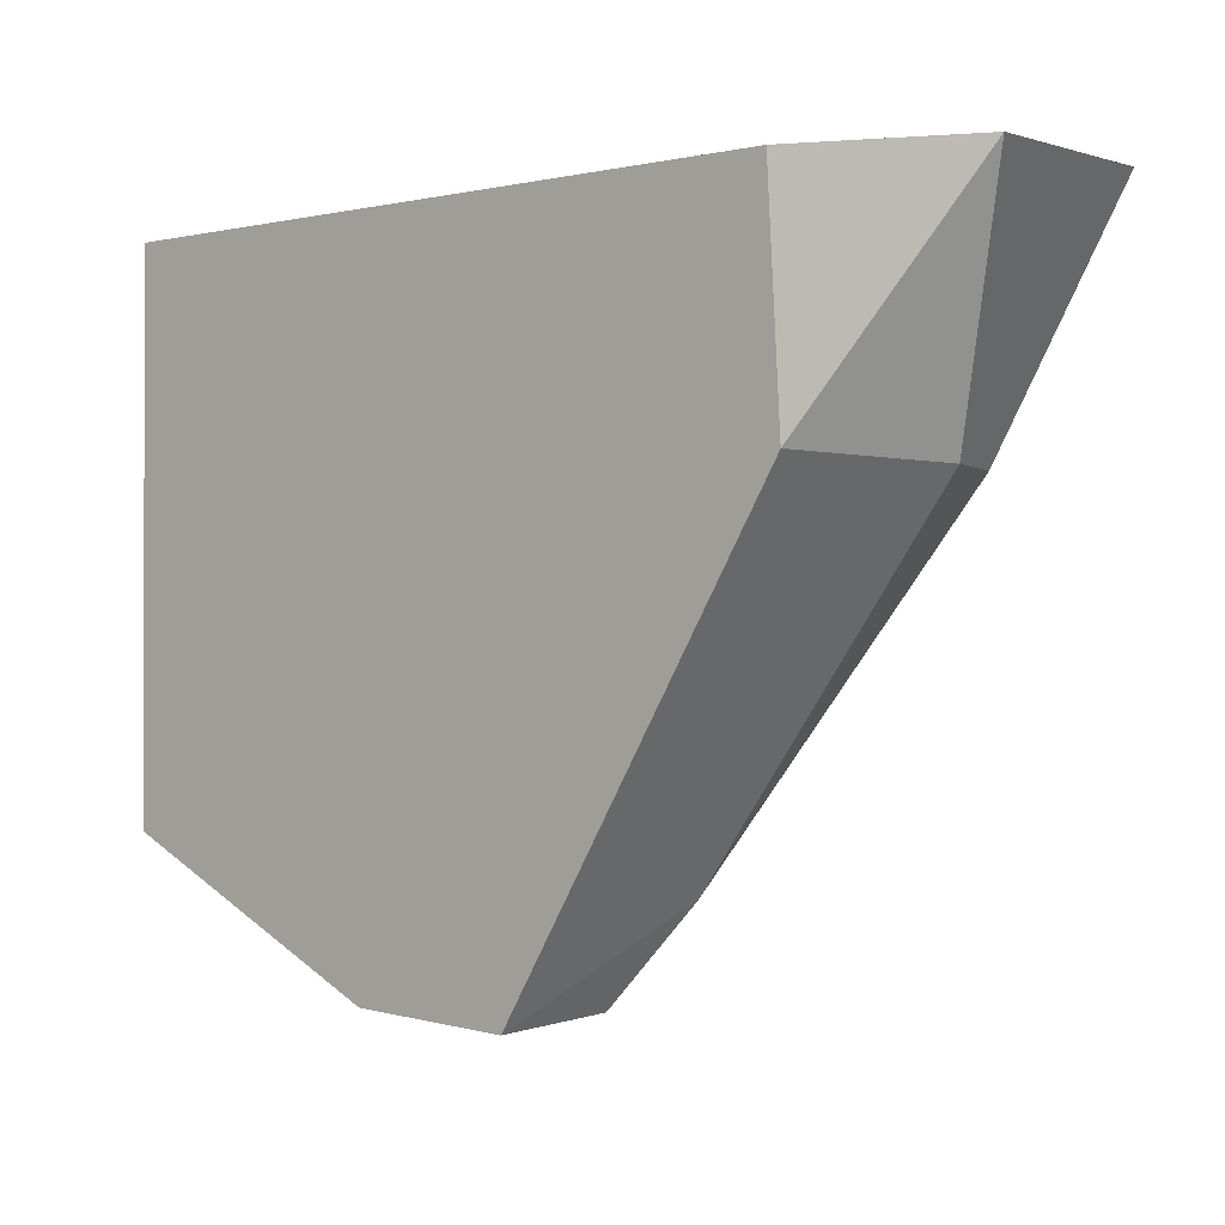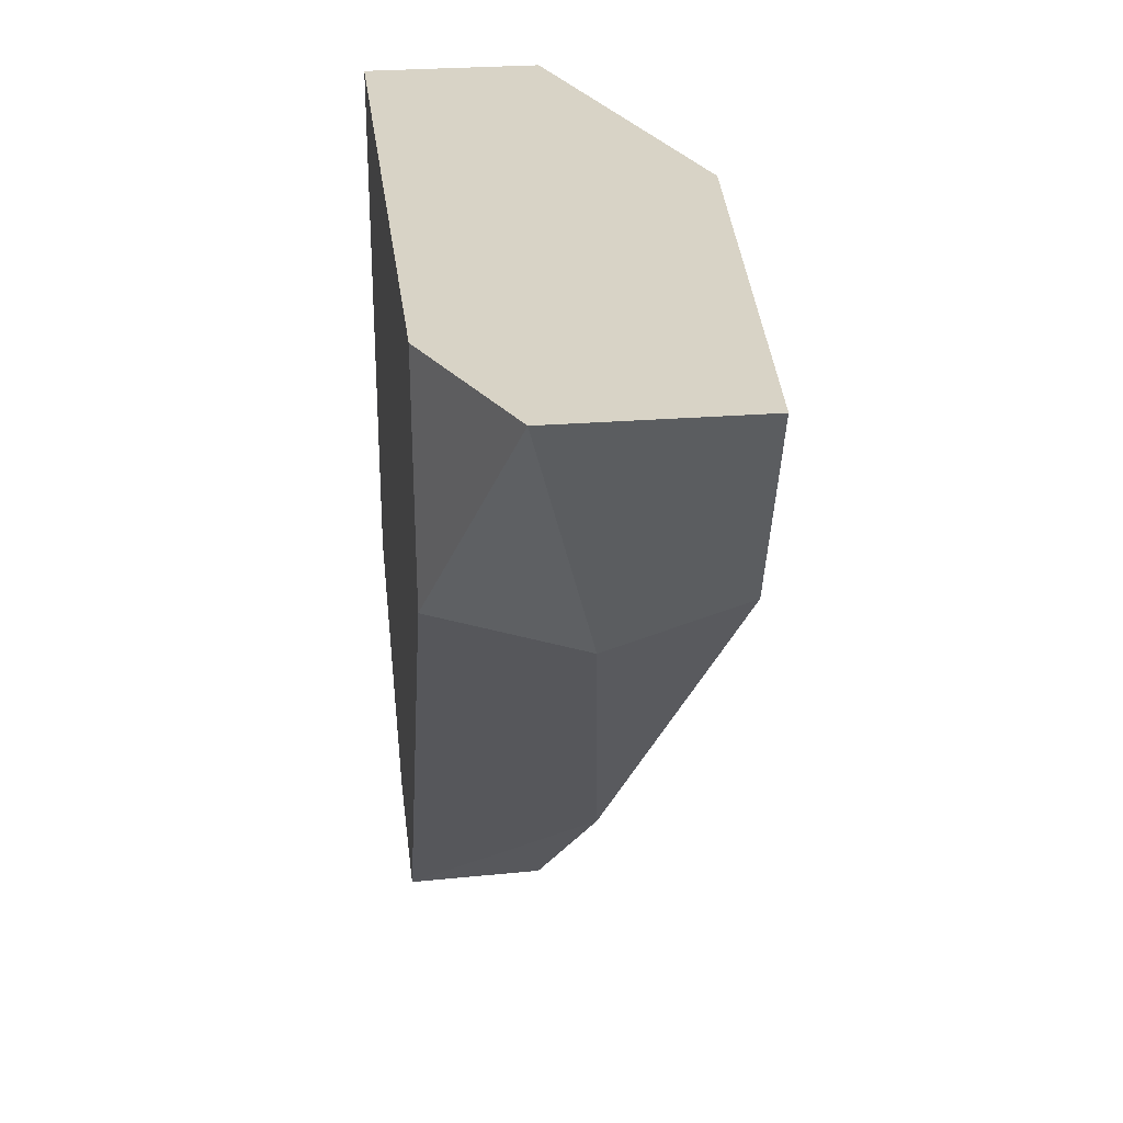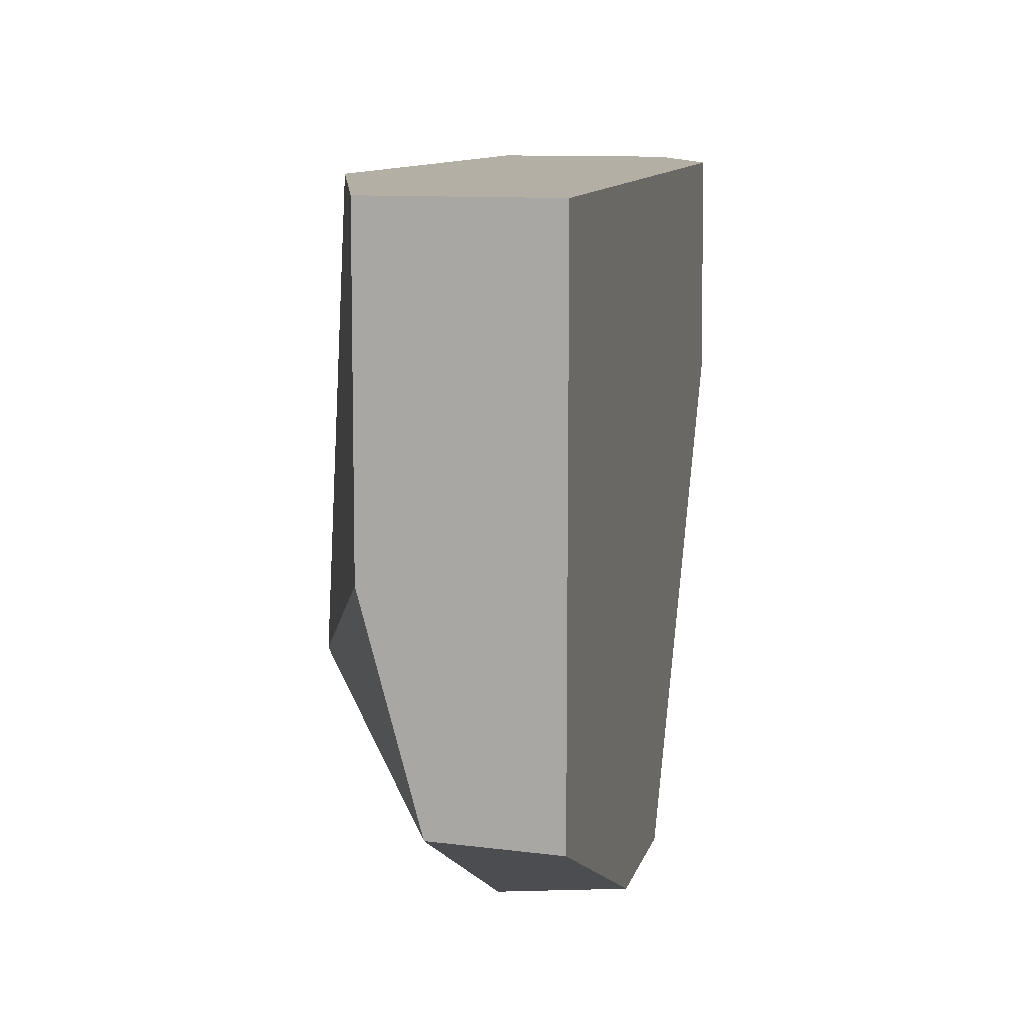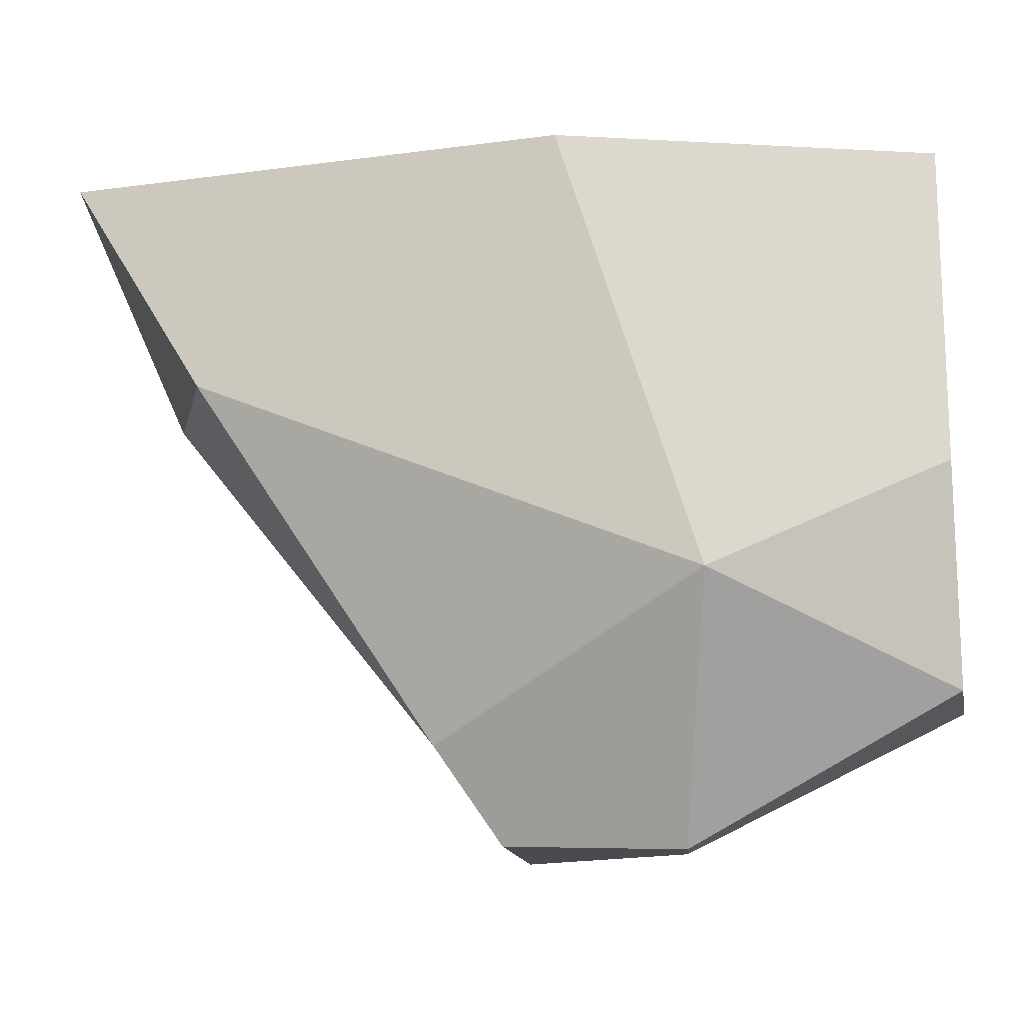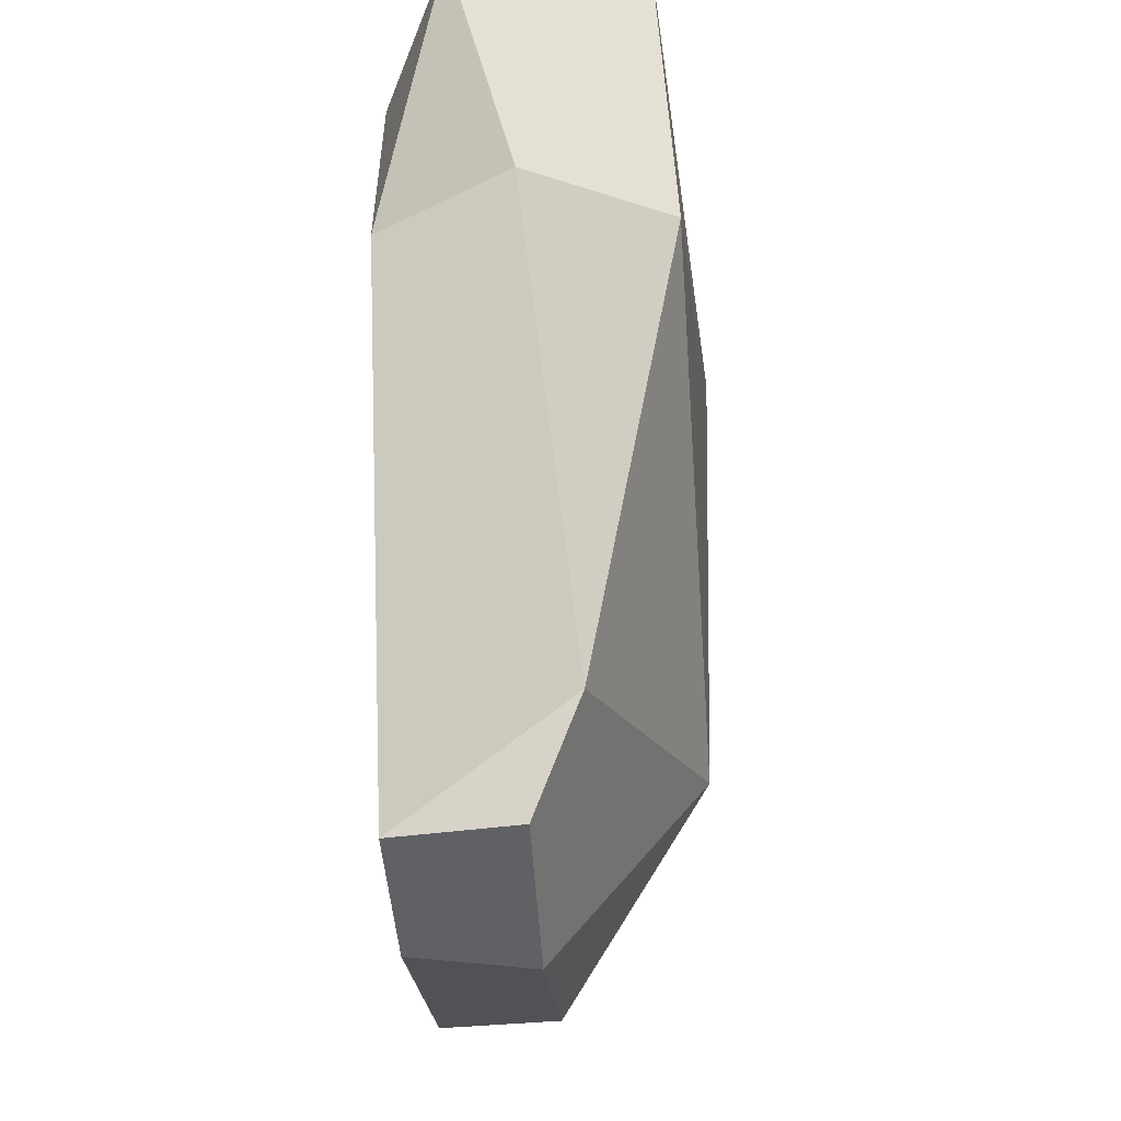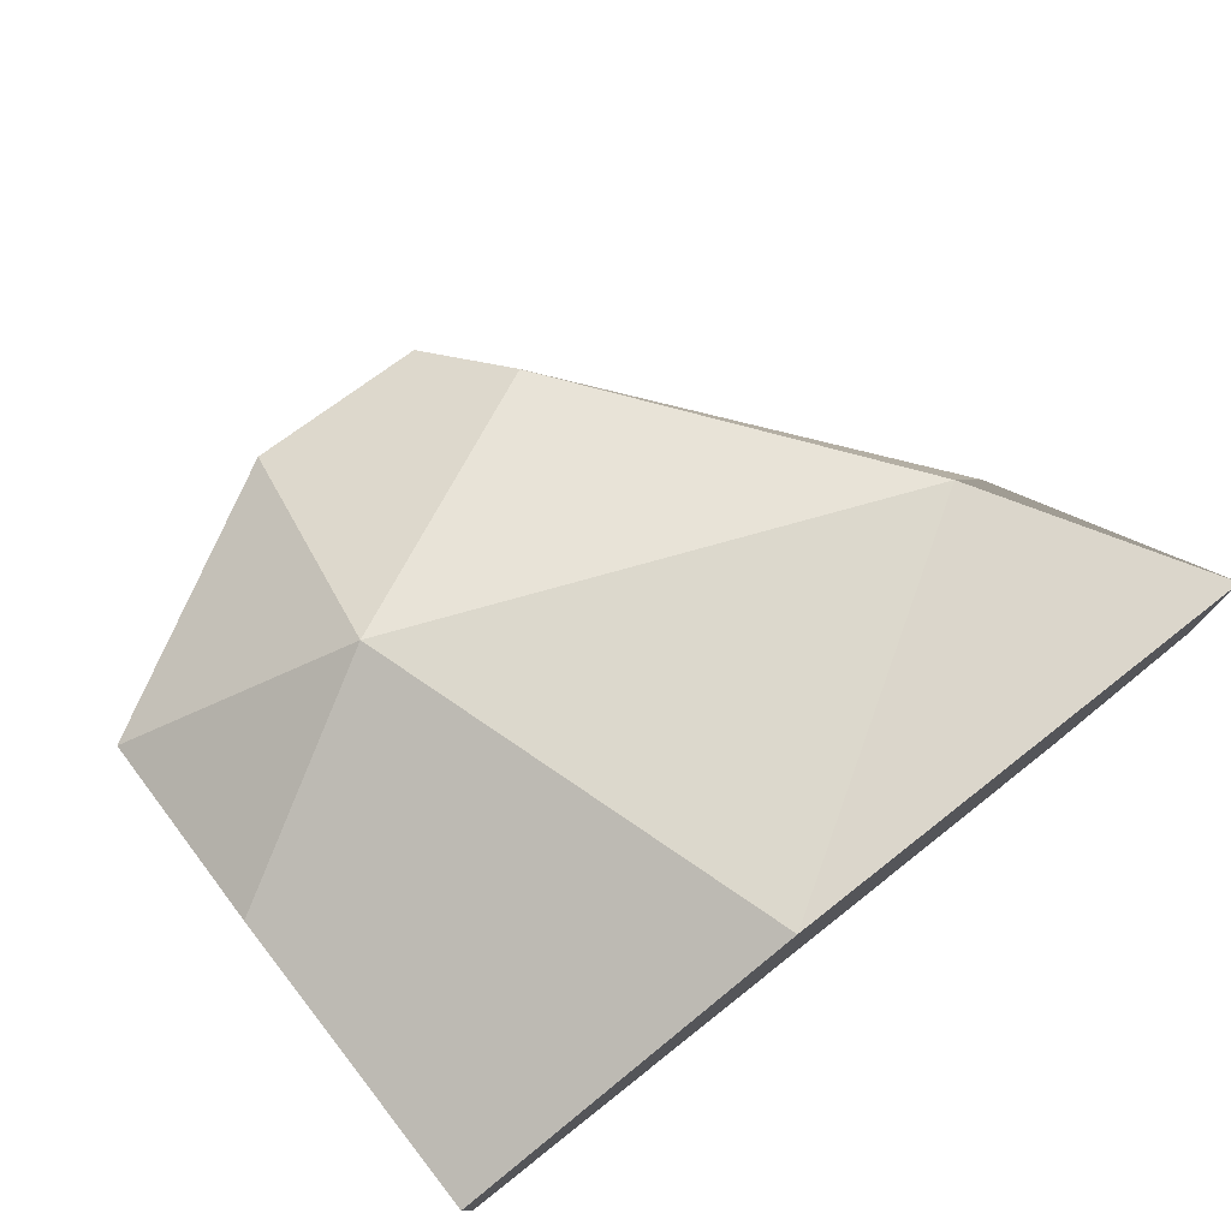
<metadata>
{"format":"obj","ext":"obj","renderer":"f3d","projection":"perspective","resolution":1024,"background":"white","views":[{"elev":-0.7,"azim":41.0,"up":"+Z"},{"elev":27.8,"azim":83.2,"up":"+Z"},{"elev":11.3,"azim":-76.8,"up":"+Z"},{"elev":-14.8,"azim":-168.4,"up":"+Z"},{"elev":-47.6,"azim":93.7,"up":"+Z"},{"elev":76.1,"azim":-38.2,"up":"+Y"}]}
</metadata>
<code>
v 17.35 16.05 6.653
v -4.299 17.45 20
v 25.73 15.09 20
v -4.625 0 20
v 25.73 4.268 20
v -25.73 10.5 1.27
v -25.73 10.42 20
v 4.321 10.19 -14.09
v -25.25 0 20
v -25.73 0 20
v 0.8475 7.282 -19.62
v -25.73 0 -11.6
v -25.73 7.138 -11.41
v -8.993 0 -19.52
v 0.6423 0 -19.95
v -9.899 7.217 -20
v 16.39 0 20
v 17.16 0 6.828
v -12.26 16.29 -5.614
v 21.13 7.819 6.397
f 1 2 3
f 3 2 4 17
f 5 3 17
f 6 7 2 19
f 9 7 10
f 4 2 7 9
f 10 7 6
f 13 19 16
f 10 6 13 12
f 20 1 3 5
f 5 17 18
f 14 16 11 15
f 13 16 14 12
f 4 9 10
f 11 8 15
f 8 19 1
f 8 11 16 19
f 14 4 10 12
f 18 4 14 15
f 18 17 4
f 18 20 5
f 20 8 1
f 15 8 20 18
f 6 19 13
f 1 19 2

</code>
